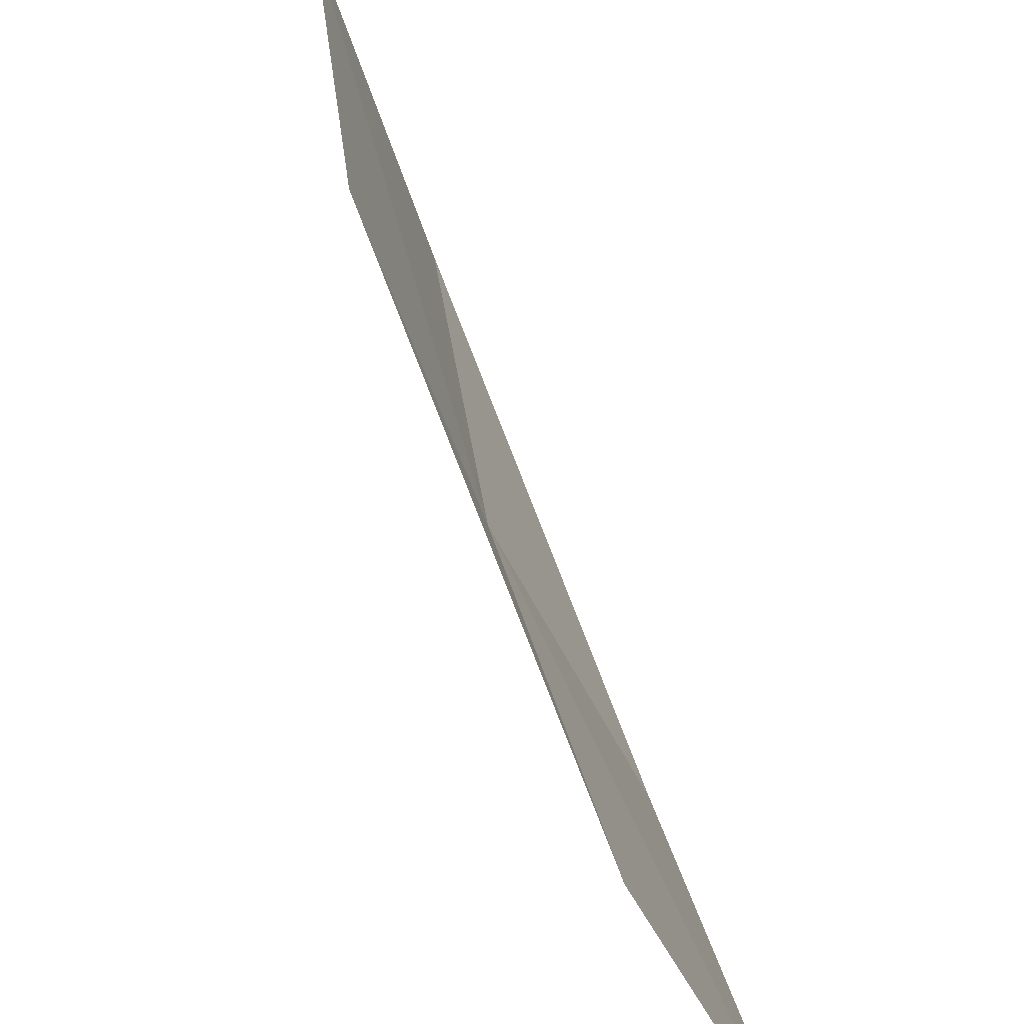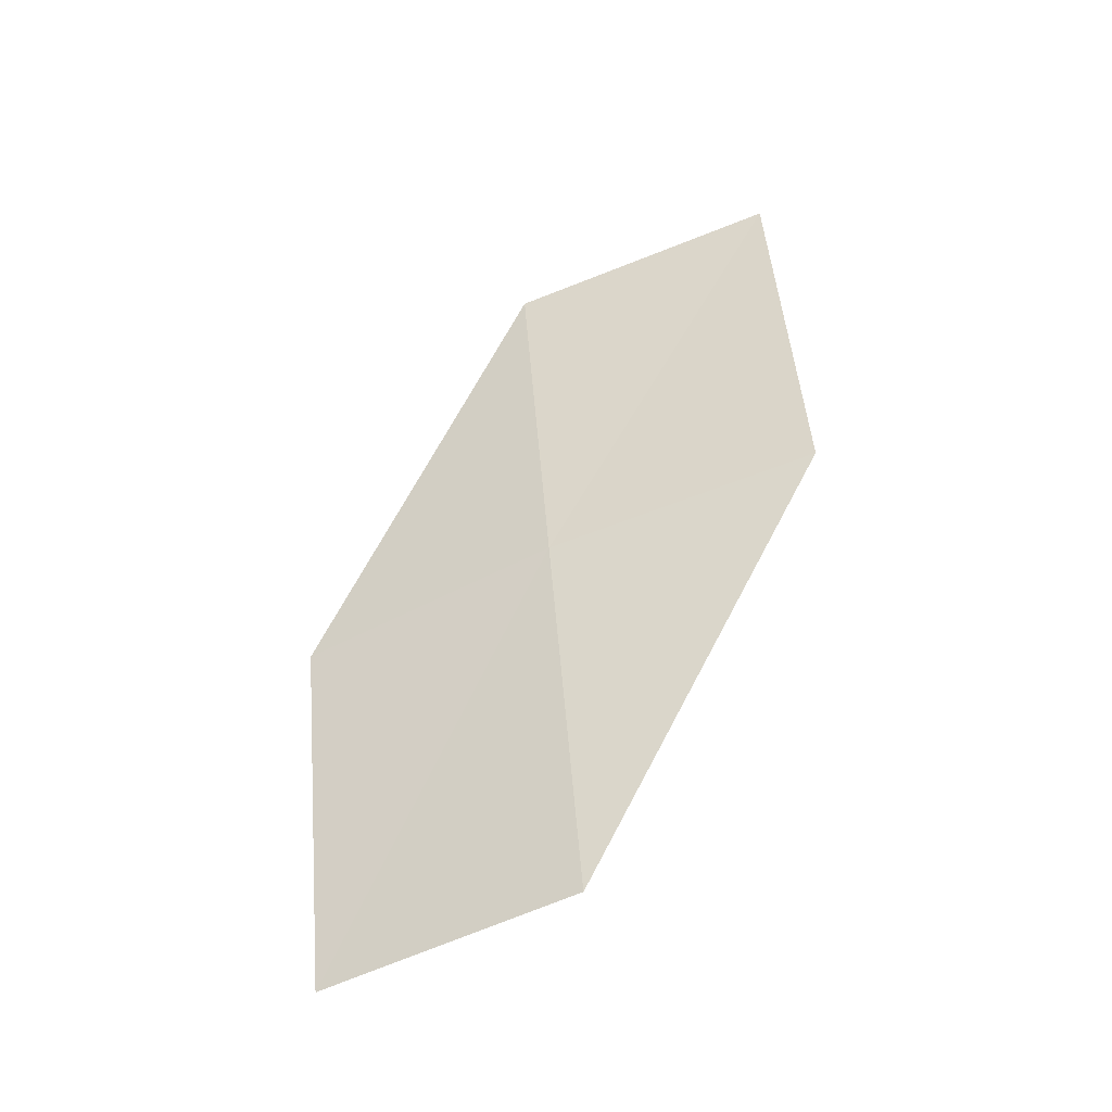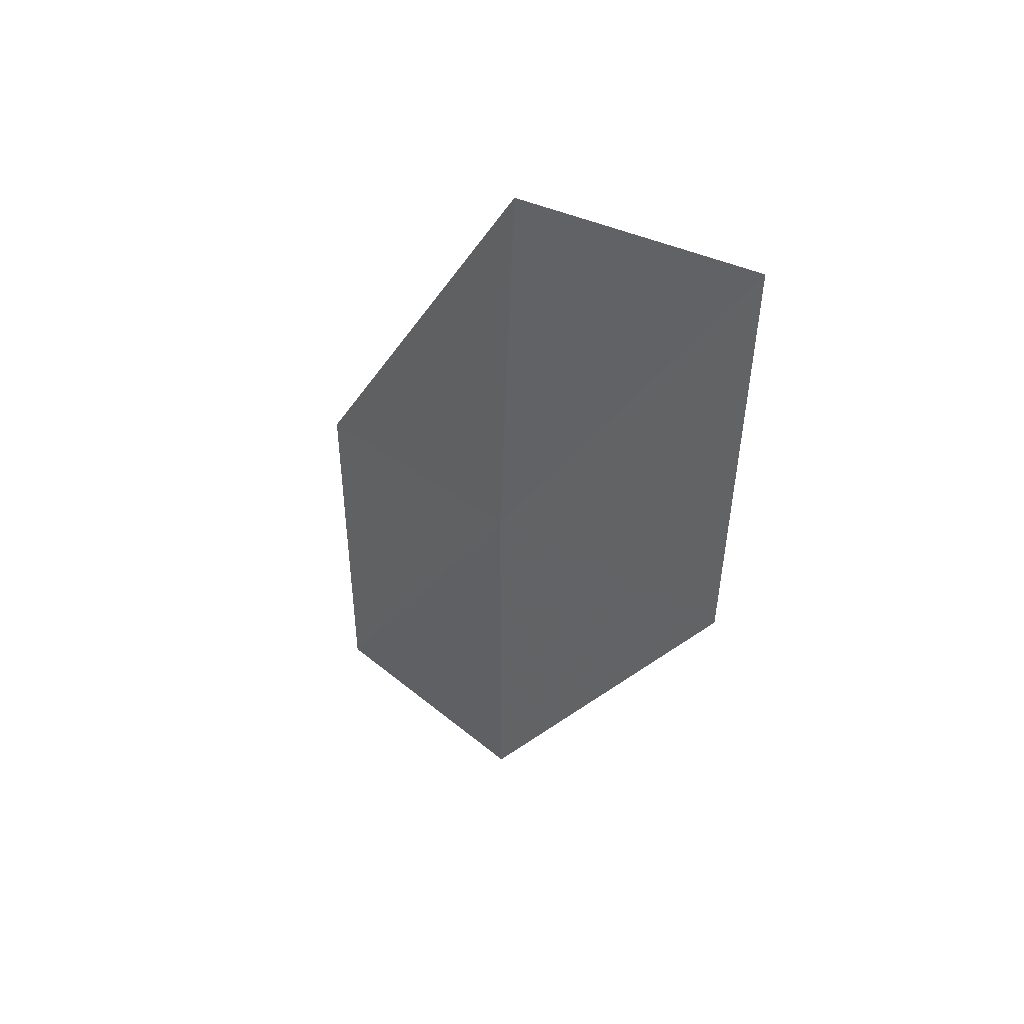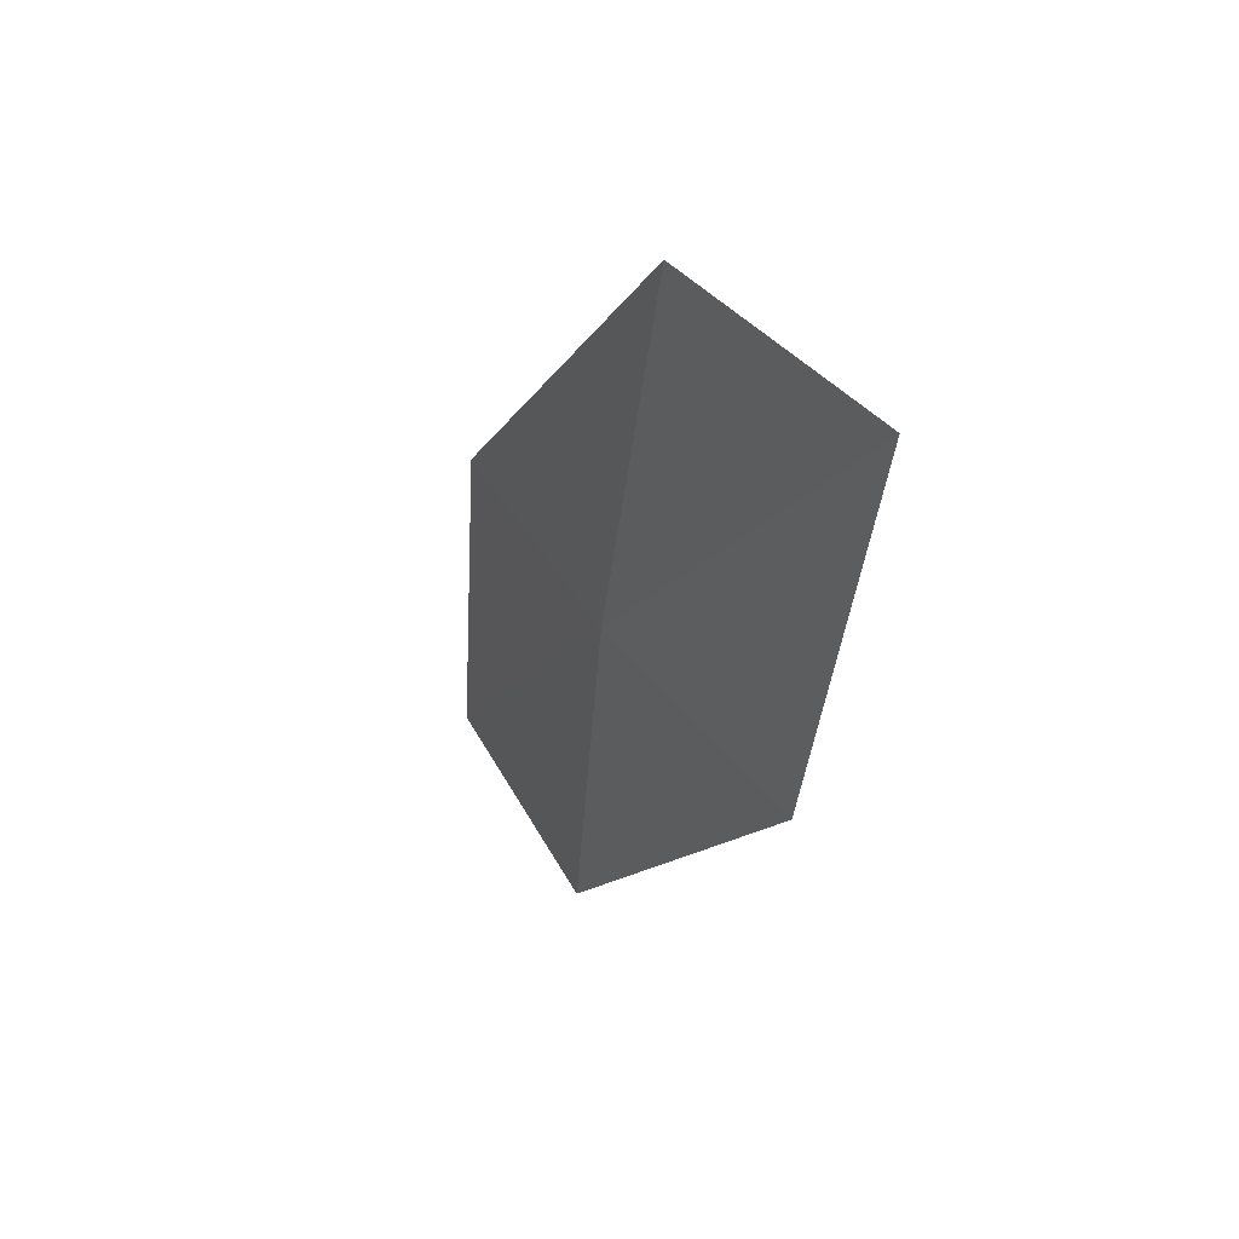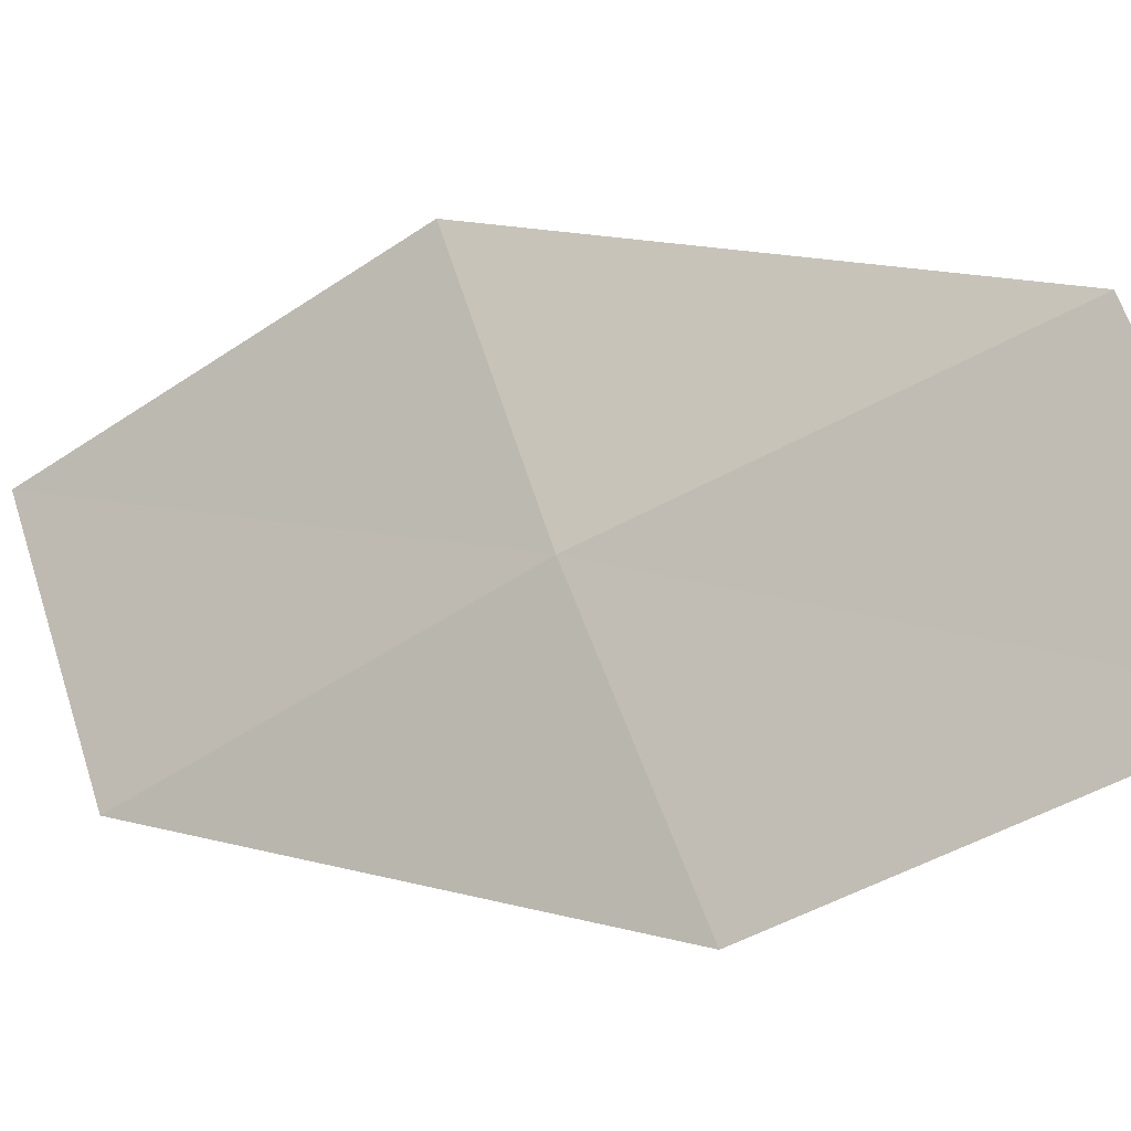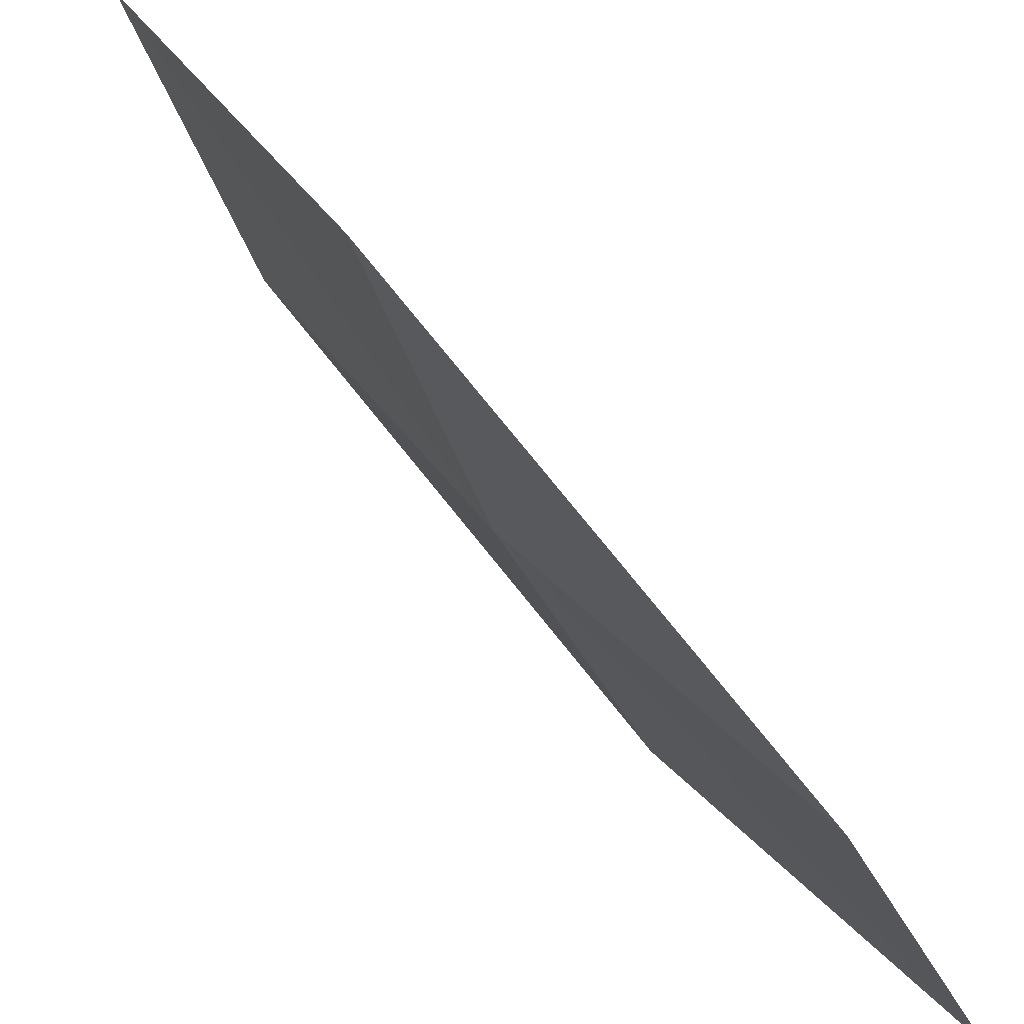
<metadata>
{"format":"obj","ext":"obj","renderer":"f3d","projection":"perspective","resolution":1024,"background":"white","views":[{"elev":39.3,"azim":154.8,"up":"+Y"},{"elev":-25.9,"azim":92.6,"up":"+Z"},{"elev":55.1,"azim":112.5,"up":"+Z"},{"elev":58.5,"azim":129.6,"up":"+Z"},{"elev":-41.2,"azim":108.2,"up":"+Y"},{"elev":41.4,"azim":133.0,"up":"+Y"}]}
</metadata>
<code>
v 8.367 -4.875 20.75
v 8.52 -4.294 20.89
v 8.554 -4.798 19.92
v 8.241 -4.365 21.72
v 8.097 -4.951 21.57
v 8.144 -5.429 20.6
v 8.322 -5.348 19.79
f 1 3 2
f 1 2 4
f 1 4 5
f 1 5 6
f 1 6 7
f 1 7 3

</code>
